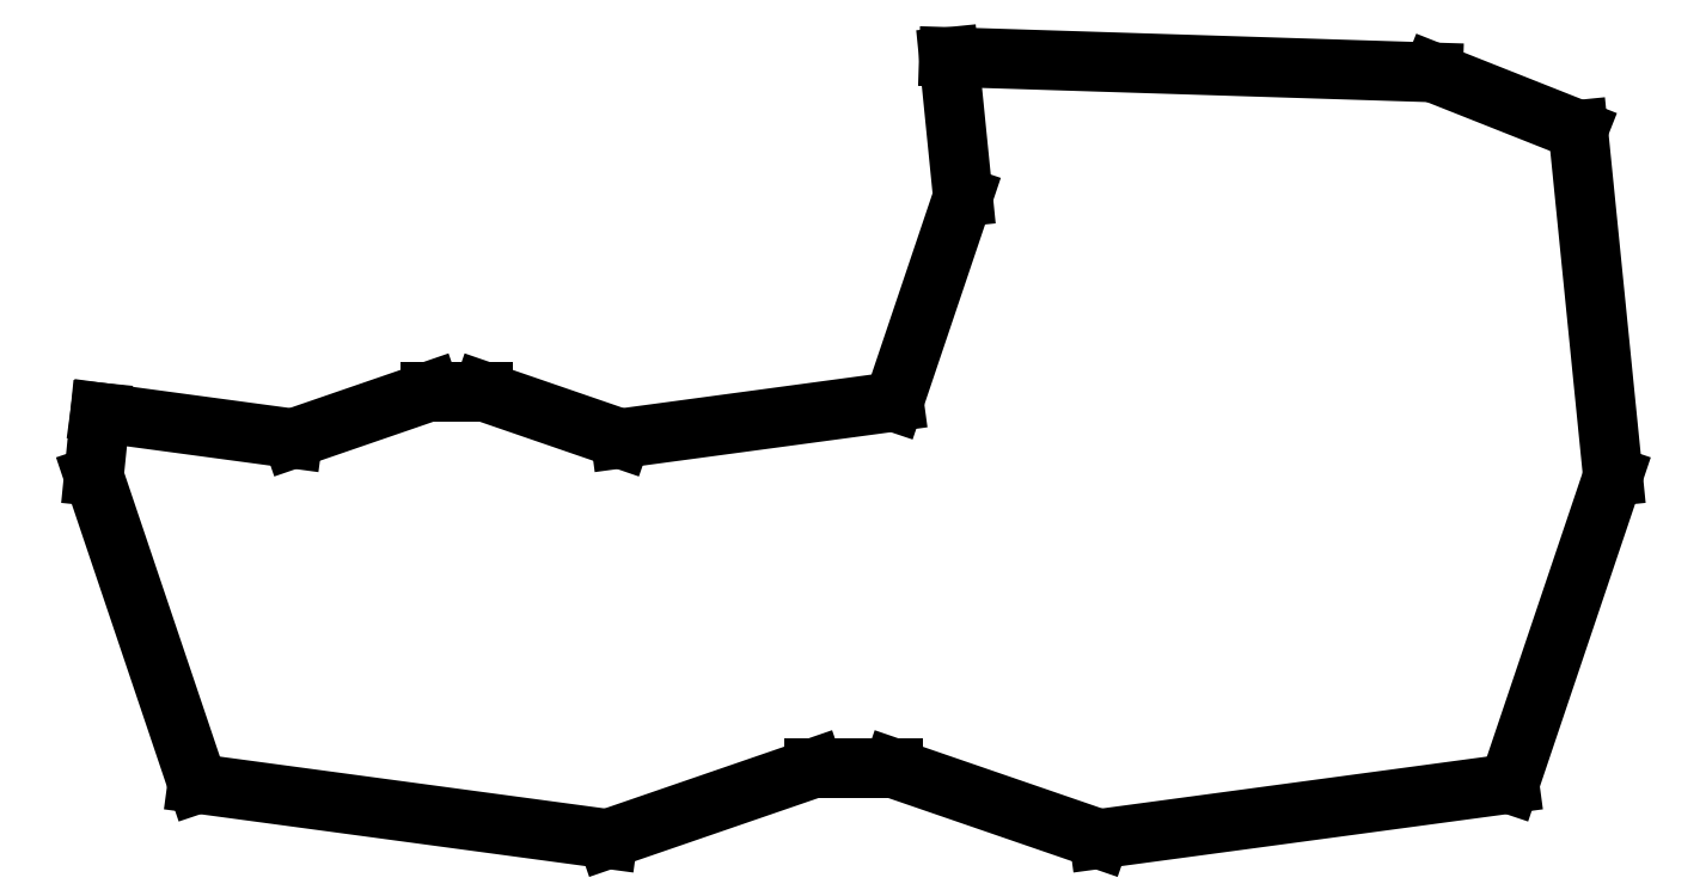
<metadata>
{"format":"dxf","ext":"dxf","renderer":"ezdxf+matplotlib","layout":"modelspace","background":"white","min_lineweight":24,"dpi":150}
</metadata>
<code>
0
SECTION
2
ENTITIES
0
LINE
8
0
10
126.6
20
-224.4
11
124.7
21
-242.9
0
LINE
8
0
10
124.7
20
-242.9
11
154.7
21
-331.9
0
LINE
8
0
10
154.7
20
-331.9
11
273.4
21
-347.9
0
LINE
8
0
10
273.4
20
-347.9
11
333
21
-327.4
0
LINE
8
0
10
333
20
-327.4
11
356.1
21
-327.4
0
LINE
8
0
10
356.1
20
-327.4
11
415.6
21
-347.9
0
LINE
8
0
10
415.6
20
-347.9
11
534.4
21
-331.9
0
LINE
8
0
10
534.4
20
-331.9
11
564.4
21
-242.9
0
LINE
8
0
10
564.4
20
-242.9
11
554.3
21
-142.6
0
LINE
8
0
10
554.3
20
-142.6
11
512.3
21
-125.9
0
LINE
8
0
10
512.3
20
-125.9
11
372.2
21
-121.5
0
LINE
8
0
10
126.6
20
-224.4
11
182.3
21
-232
0
LINE
8
0
10
182.3
20
-232
11
222
21
-218.3
0
LINE
8
0
10
222
20
-218.3
11
237.4
21
-218.3
0
LINE
8
0
10
237.4
20
-218.3
11
277.1
21
-232
0
LINE
8
0
10
277.1
20
-232
11
356.2
21
-221.3
0
LINE
8
0
10
356.2
20
-221.3
11
376.2
21
-161.9
0
LINE
8
0
10
376.2
20
-161.9
11
372.2
21
-121.5
0
ENDSEC
0
EOF

</code>
